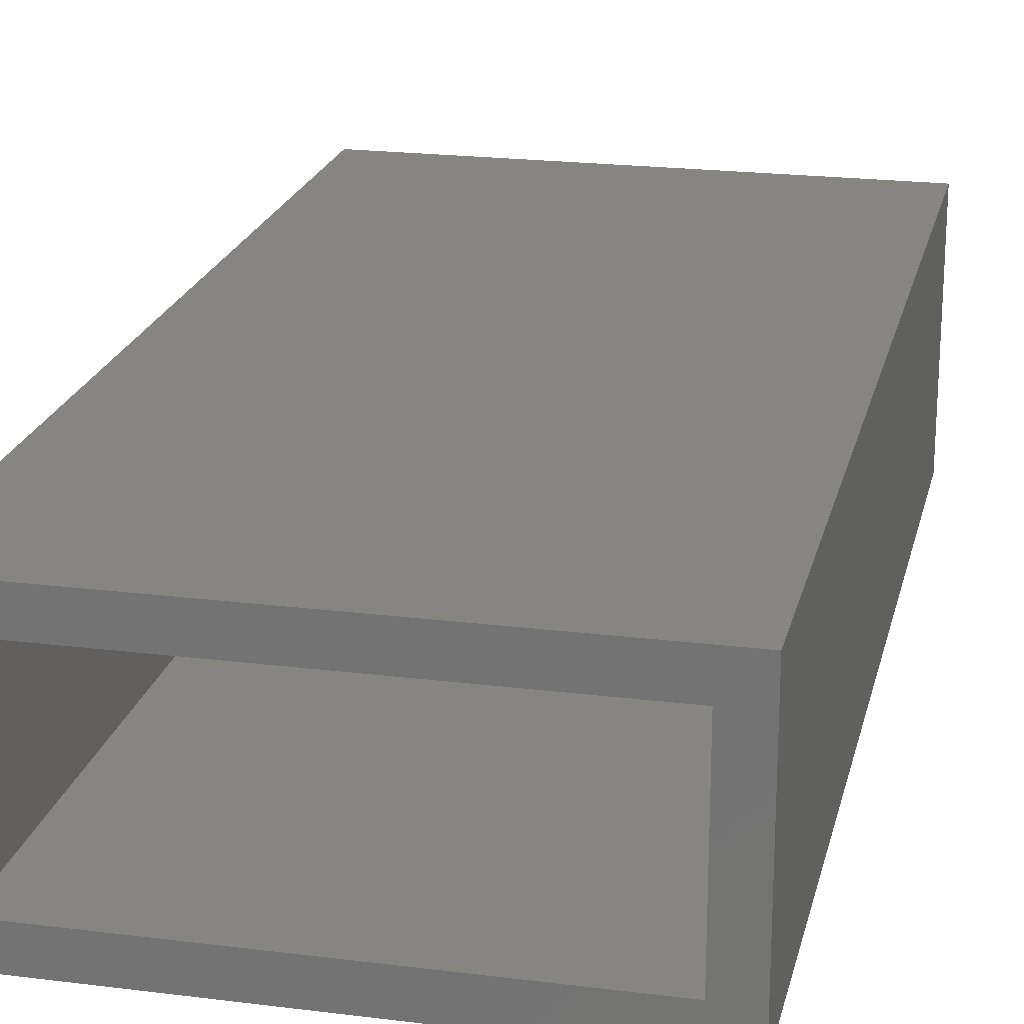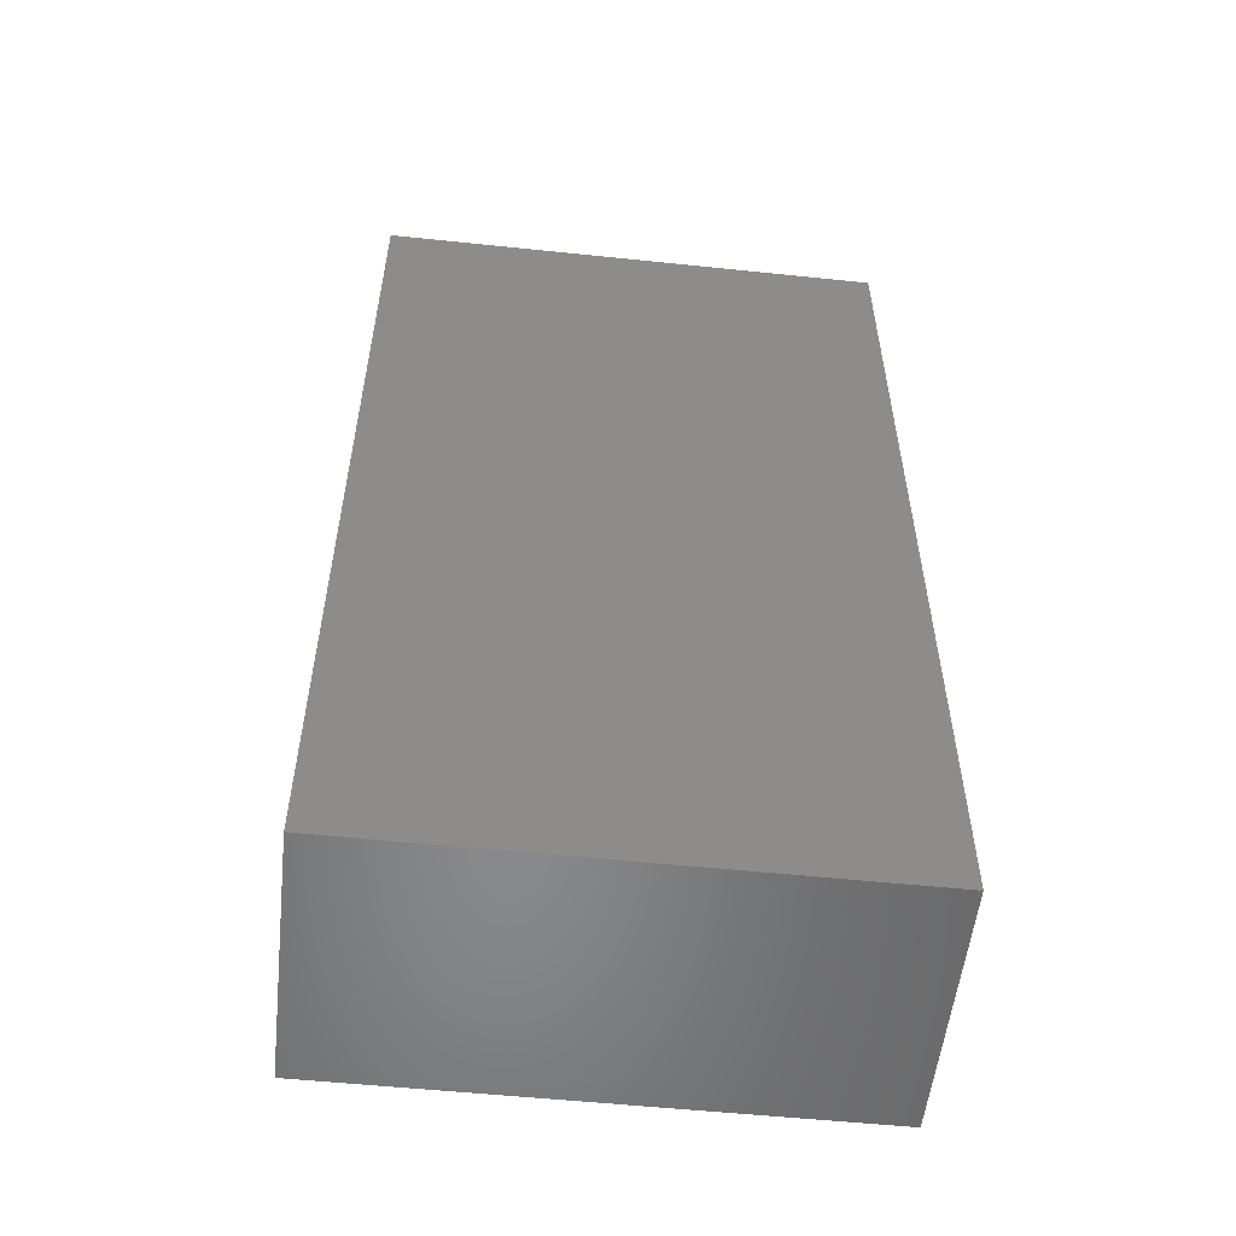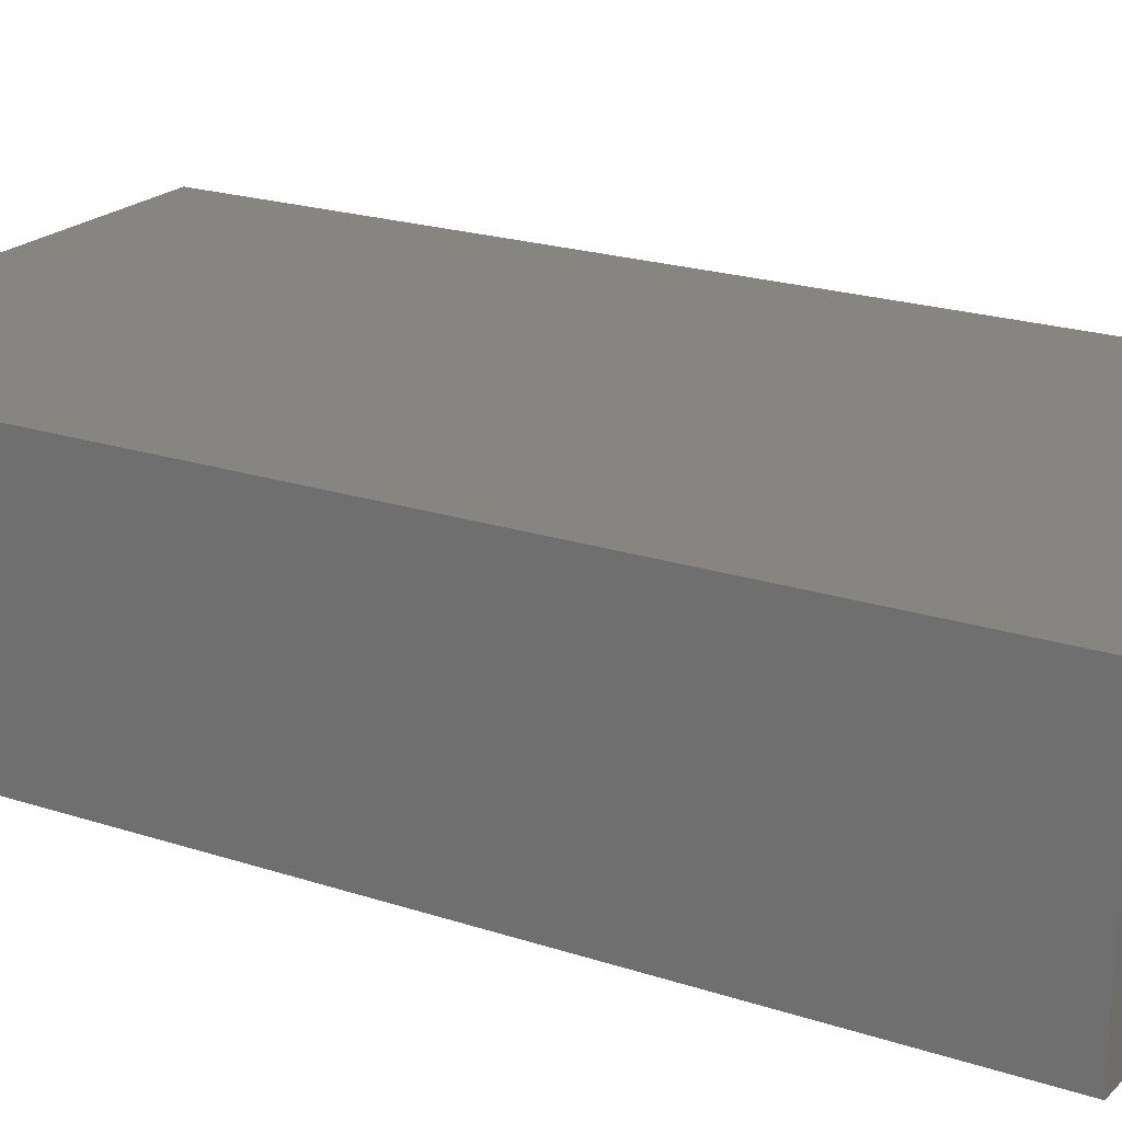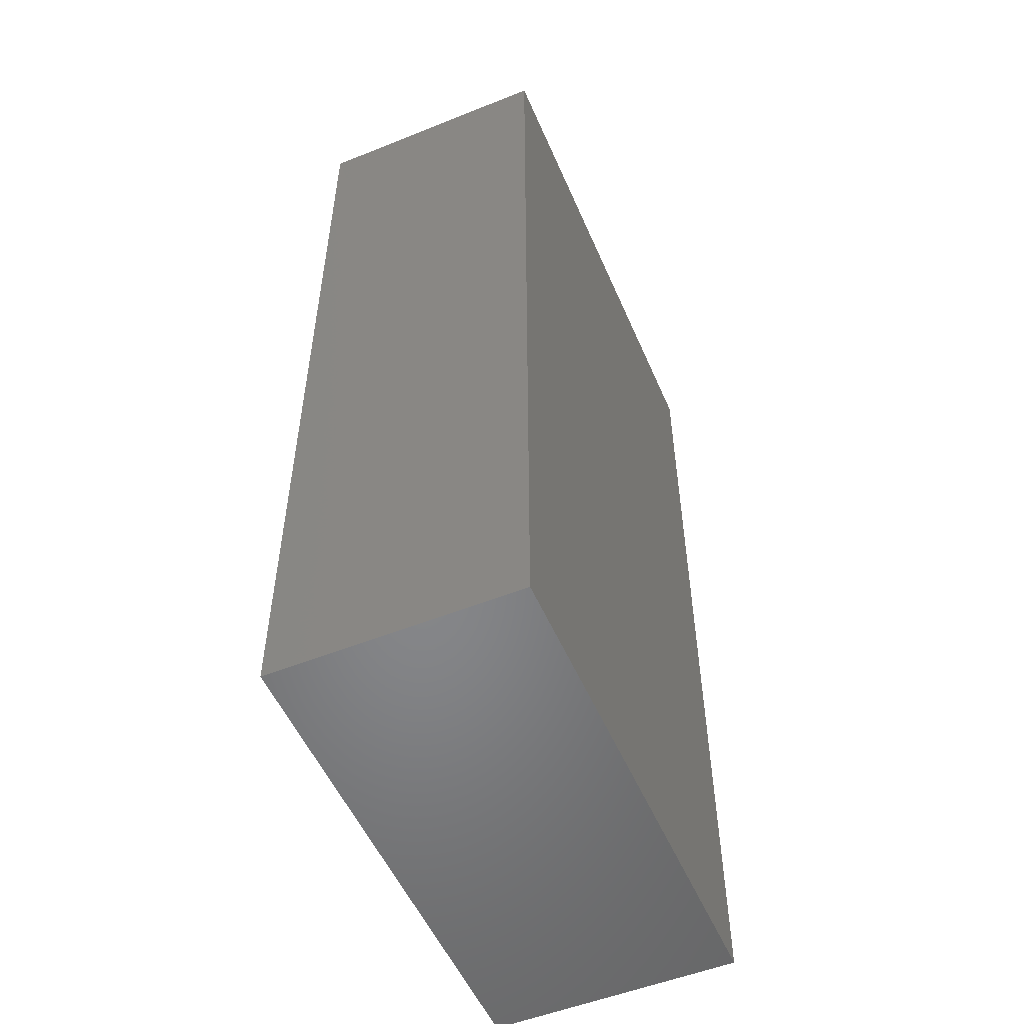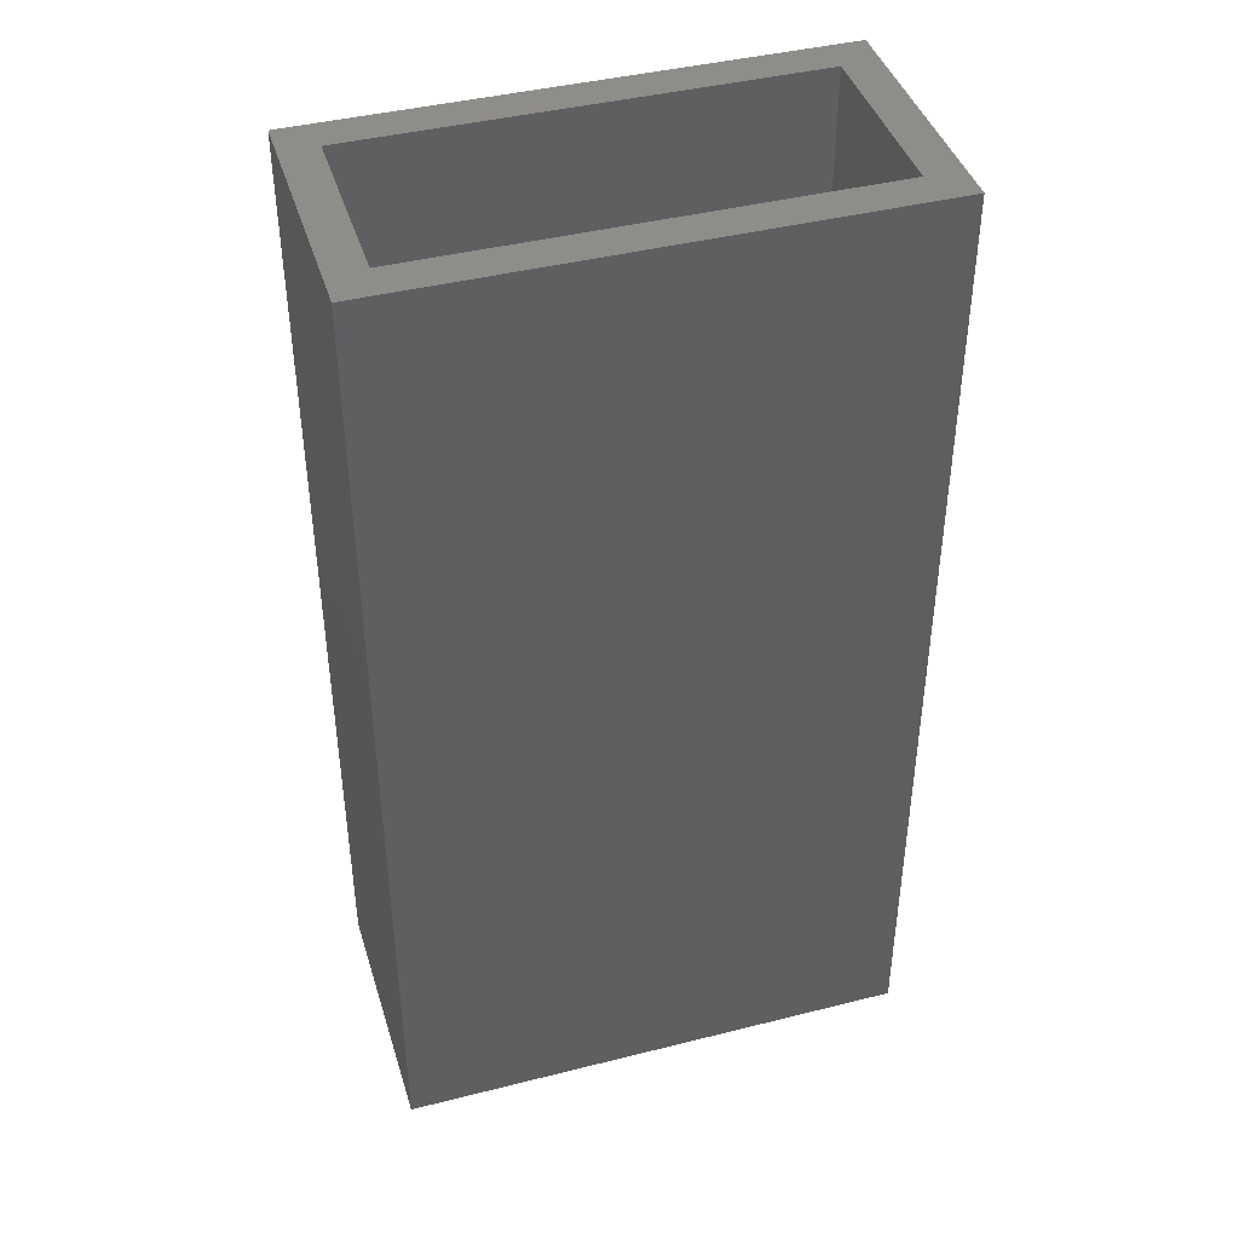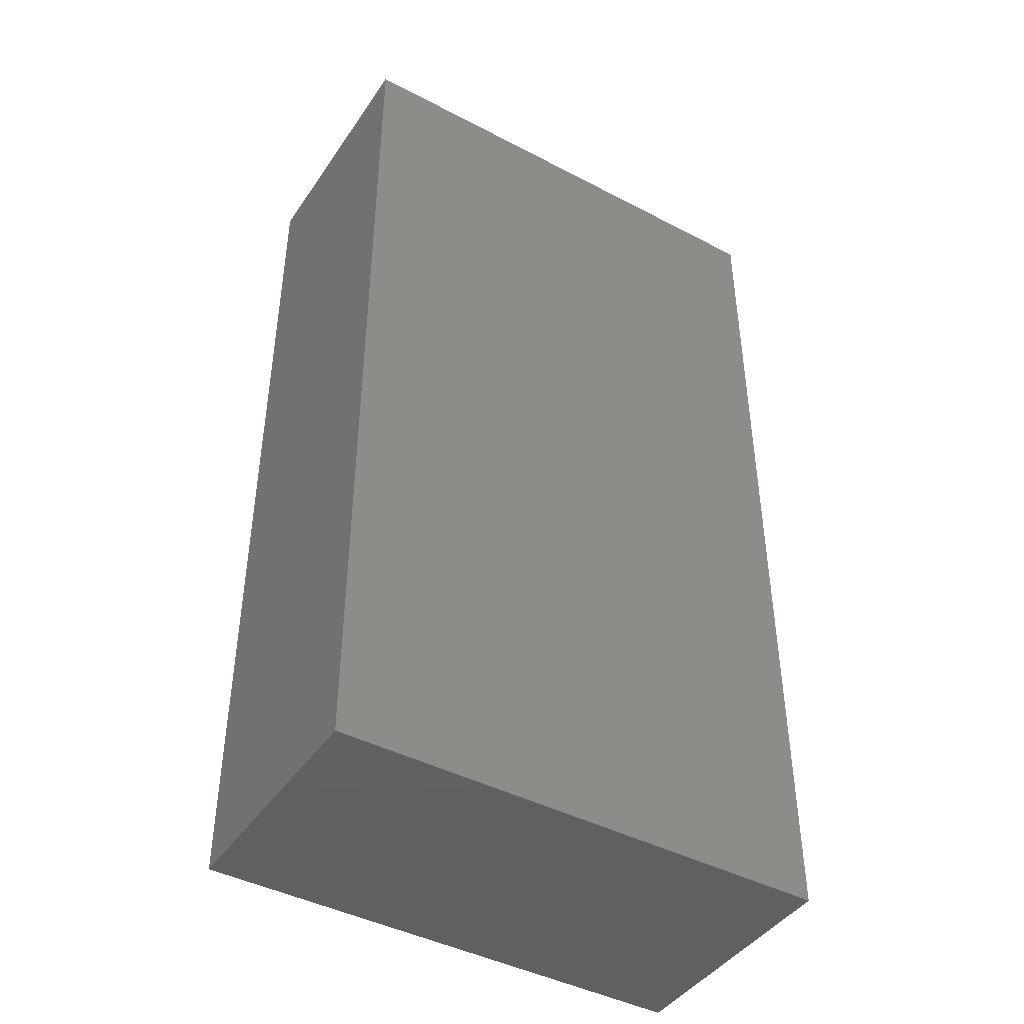
<metadata>
{"format":"stl","ext":"stl","renderer":"f3d","projection":"perspective","resolution":1024,"background":"white","views":[{"elev":21.1,"azim":-167.3,"up":"+Z"},{"elev":-54.9,"azim":-6.3,"up":"+Y"},{"elev":20.8,"azim":120.8,"up":"+Z"},{"elev":-53.3,"azim":-66.8,"up":"+Y"},{"elev":42.2,"azim":-16.8,"up":"+Y"},{"elev":-43.4,"azim":148.3,"up":"+Y"}]}
</metadata>
<code>
# stl→obj: 16 verts, 28 faces
v -0.3359 0.75 0.3281
v -0.2891 0.75 0.2812
v -0.3359 0.75 0
v -0.2891 0.75 0.04688
v 0.3302 0.75 0
v 0.2833 0.75 0.04688
v 0.3302 0.75 0.3281
v 0.2833 0.75 0.2812
v 0.2833 -0.4688 0.2812
v 0.2833 -0.4688 0.04688
v -0.2891 -0.4688 0.2812
v -0.2891 -0.4688 0.04688
v -0.3359 -0.5156 0.3281
v 0.3302 -0.5156 0.3281
v -0.3359 -0.5156 0
v 0.3302 -0.5156 0
f 1 2 3
f 3 2 4
f 3 4 5
f 5 4 6
f 5 6 7
f 7 6 8
f 7 8 1
f 1 8 2
f 9 8 10
f 10 8 6
f 2 11 4
f 4 11 12
f 12 10 4
f 4 10 6
f 11 2 9
f 9 2 8
f 11 9 12
f 12 9 10
f 13 14 1
f 1 14 7
f 15 3 16
f 16 3 5
f 1 3 13
f 13 3 15
f 14 16 7
f 7 16 5
f 13 15 14
f 14 15 16

</code>
